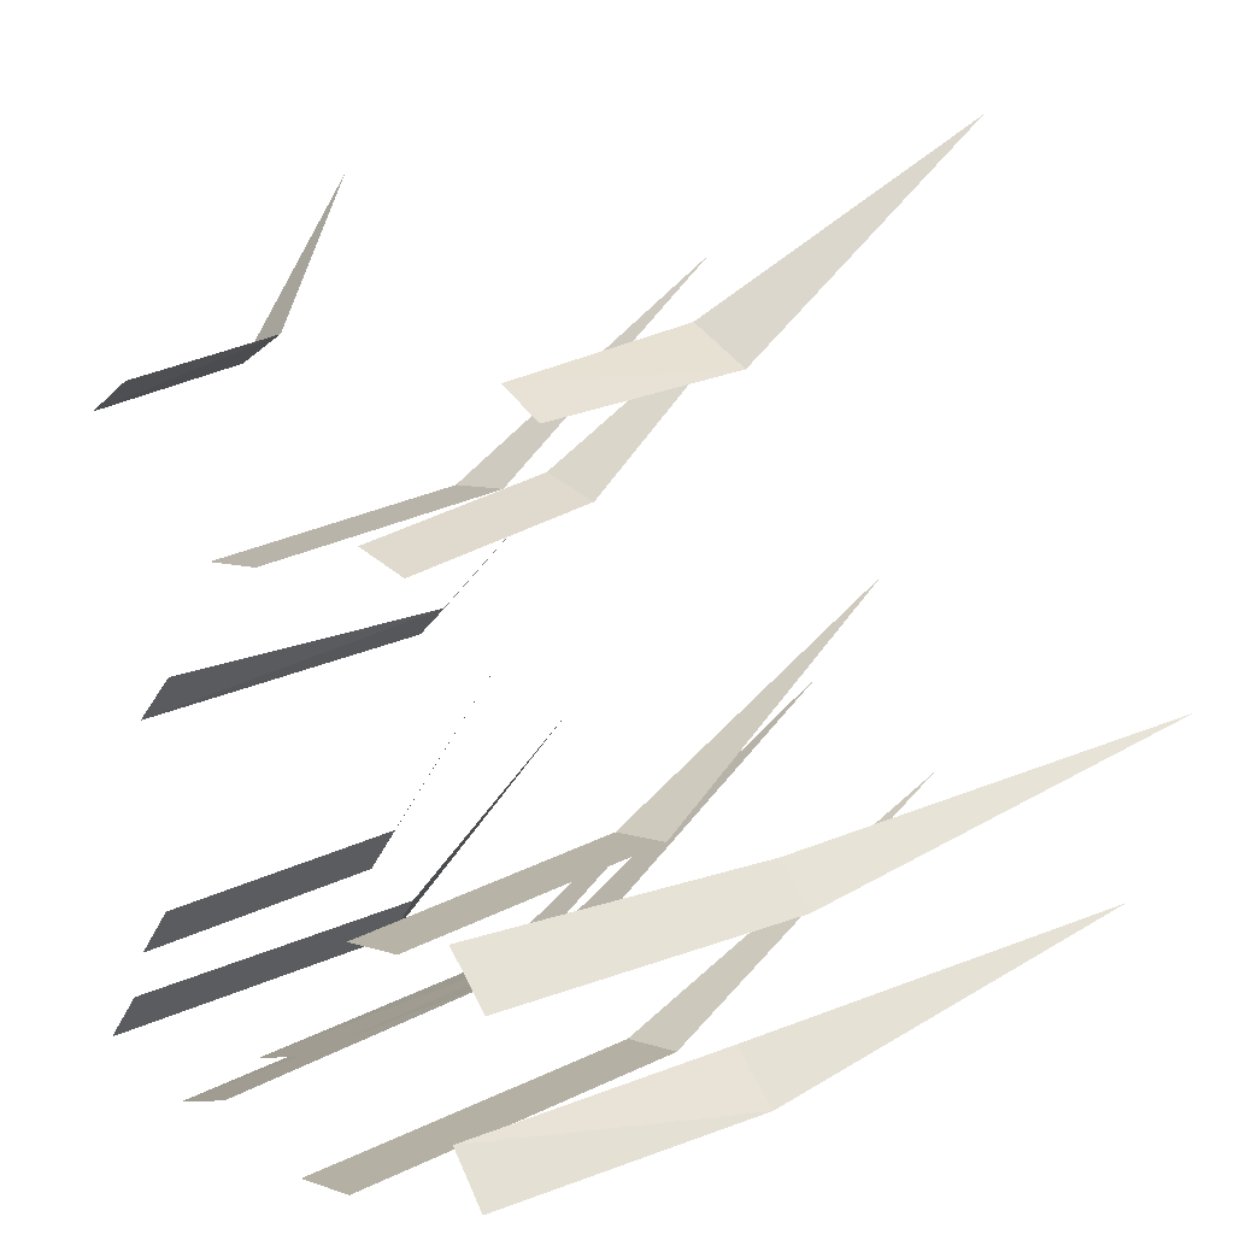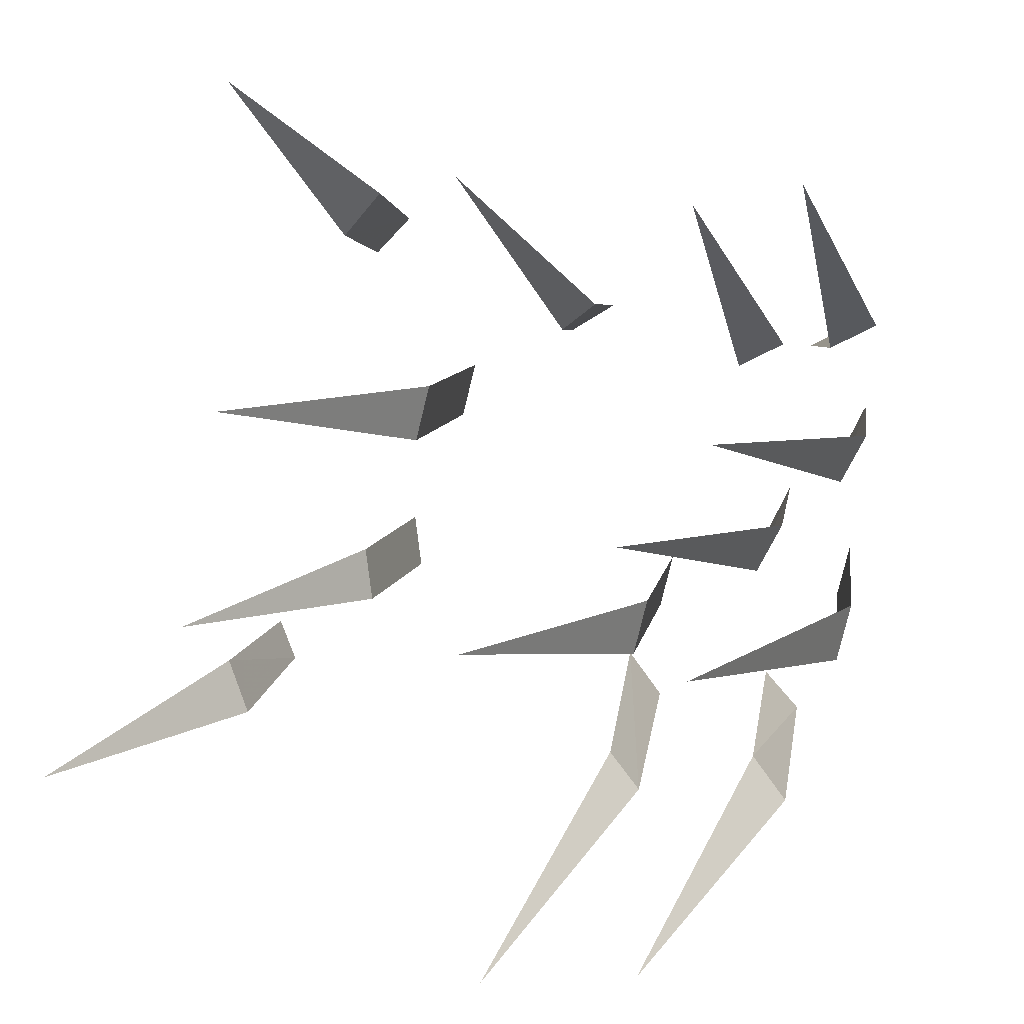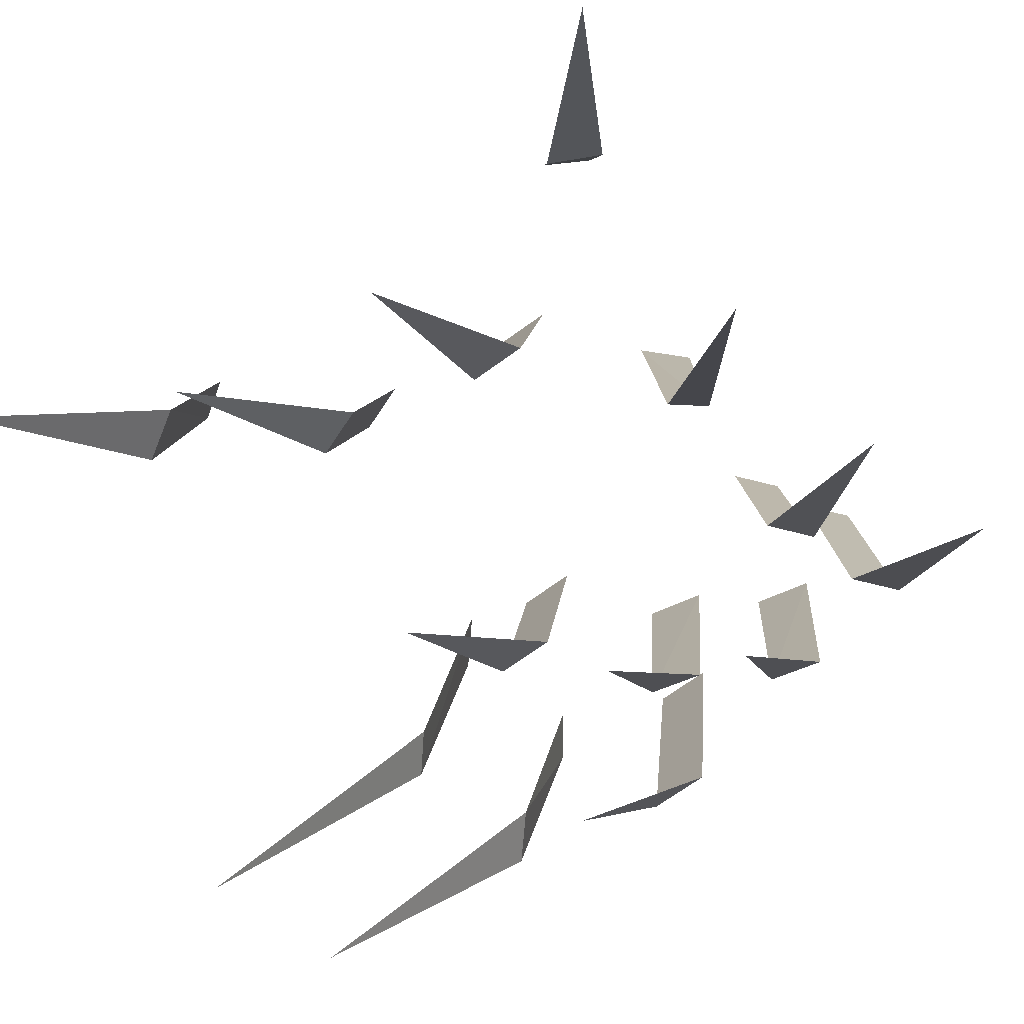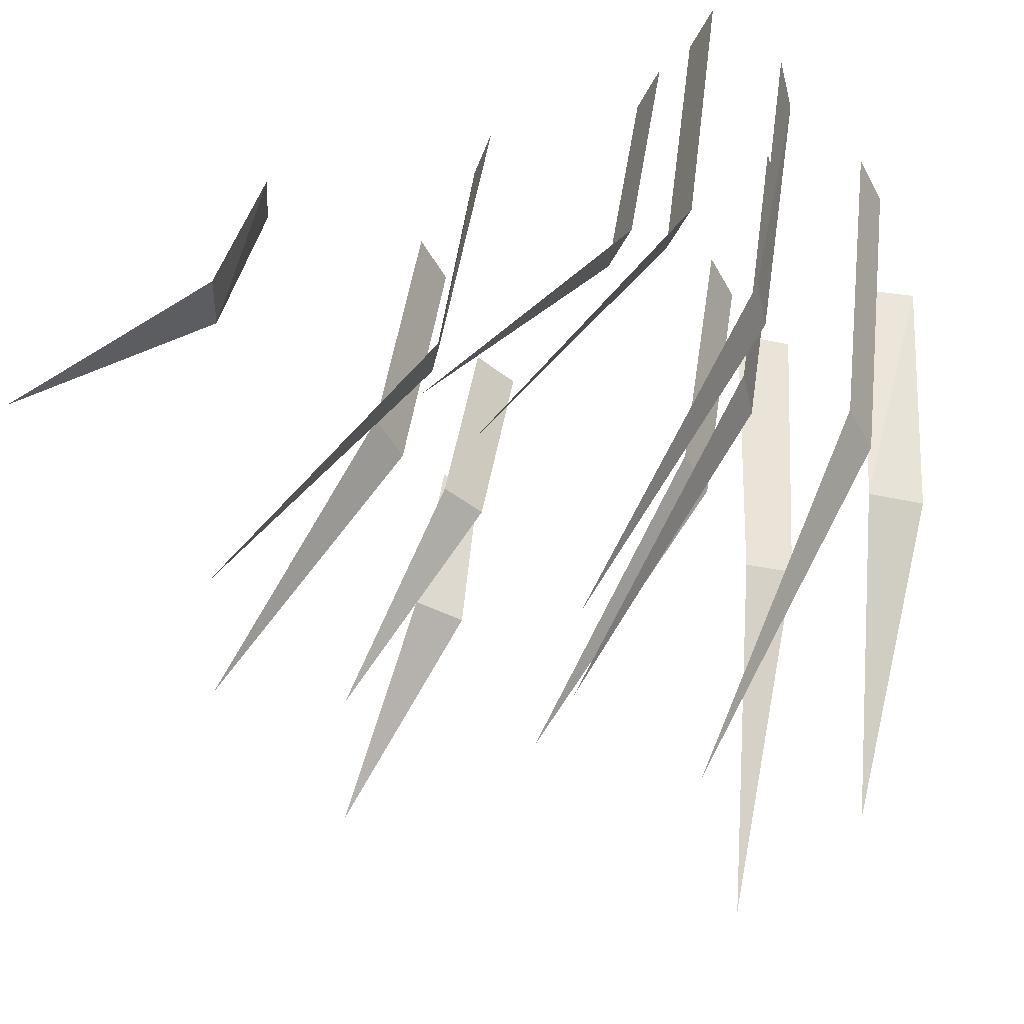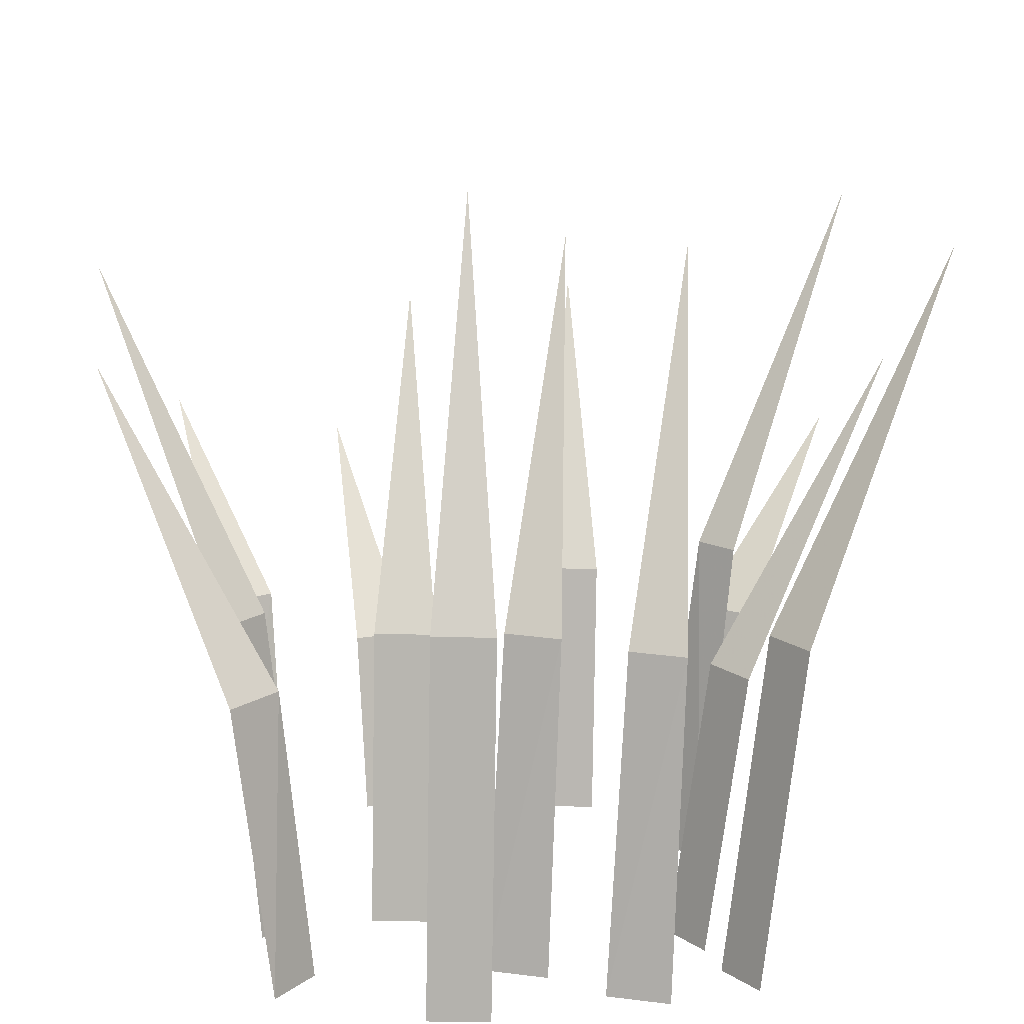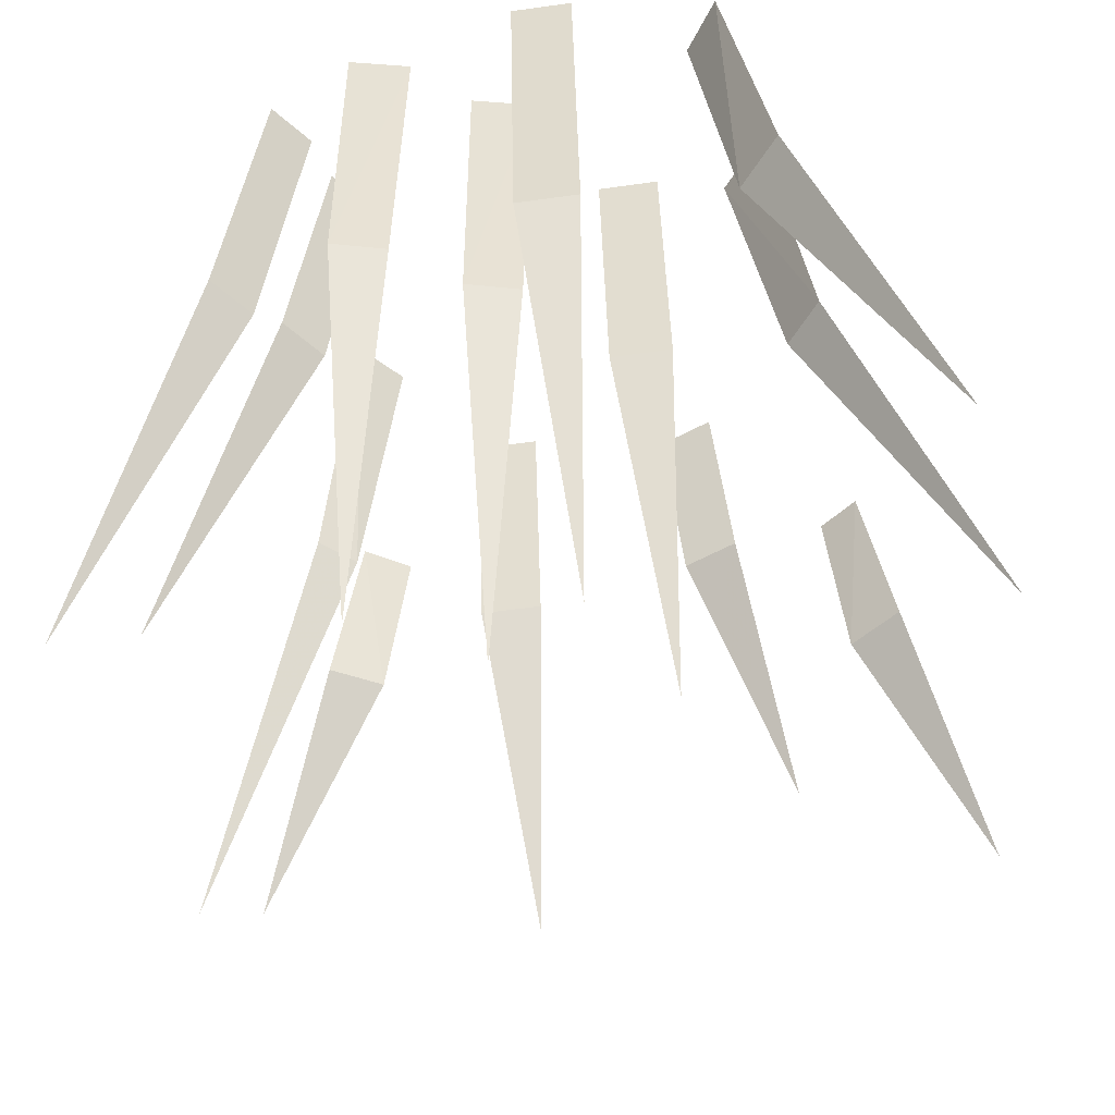
<metadata>
{"format":"obj","ext":"obj","renderer":"f3d","projection":"perspective","resolution":1024,"background":"white","views":[{"elev":7.0,"azim":-134.2,"up":"+Z"},{"elev":-79.3,"azim":76.4,"up":"+Y"},{"elev":-69.5,"azim":36.0,"up":"+Y"},{"elev":-42.7,"azim":116.1,"up":"+Y"},{"elev":-72.1,"azim":-0.9,"up":"+Z"},{"elev":-59.0,"azim":-171.8,"up":"+Y"}]}
</metadata>
<code>
o ground_decor/jungle_grass_2/centrepiece
v -4 -56 -56
v -13 -56 -56
v -13 -2 -63
v -4 -2 -63
v -9 -111 -27
v 5 -51 -43
v -3 -51 -41
v -5 -2 -48
v 4 -2 -50
v 5 -102 -14
v 32 -43 -37
v 27 -43 -31
v 22 -2 -35
v 27 -2 -41
v 52 -85 -14
v 39 -52 -49
v 34 -52 -43
v 29 -2 -47
v 34 -2 -53
v 59 -104 -26
v -13 -45 -26
v -22 -45 -26
v -22 -2 -33
v -13 -2 -33
v -18 -89 3
v 12 -41 16
v 3 -41 16
v 3 -2 9
v 12 -2 9
v 7 -82 45
v -34 -45 -49
v -40 -45 -56
v -34 -4 -61
v -29 -4 -54
v -60 -87 -34
v -38 -48 -26
v -43 -48 -32
v -38 -1 -37
v -32 -1 -30
v -63 -96 -11
v -19 -28 20
v -27 -28 17
v -25 -1 10
v -17 -1 13
v -32 -56 45
v 39 -28 31
v 31 -28 35
v 27 -1 30
v 34 -1 26
v 52 -56 56
v -43 -28 38
v -51 -28 33
v -47 -1 28
v -41 -1 32
v -61 -56 61
v 32 -52 -6
v 27 -52 -2
v 22 -3 -6
v 28 -3 -12
v 49 -103 19
v 22 -52 -52
v 14 -52 -50
v 12 -3 -57
v 21 -3 -59
v 22 -103 -23
f 1 2 3
f 1 3 4
f 1 4 2
f 1 2 5
f 1 5 2
f 4 3 2
f 6 7 8
f 6 8 9
f 6 9 7
f 6 7 10
f 6 10 7
f 9 8 7
f 11 12 13
f 11 13 14
f 11 14 12
f 11 12 15
f 11 15 12
f 14 13 12
f 16 17 18
f 16 18 19
f 16 19 17
f 16 17 20
f 16 20 17
f 19 18 17
f 21 22 23
f 21 23 24
f 21 24 22
f 21 22 25
f 21 25 22
f 24 23 22
f 26 27 28
f 26 28 29
f 26 29 27
f 26 27 30
f 26 30 27
f 29 28 27
f 31 32 33
f 31 33 34
f 31 34 32
f 31 32 35
f 31 35 32
f 36 37 38
f 36 38 39
f 36 39 37
f 36 37 40
f 36 40 37
f 39 38 37
f 34 33 32
f 41 42 43
f 41 43 44
f 41 44 42
f 41 42 45
f 41 45 42
f 44 43 42
f 46 47 48
f 46 48 49
f 46 49 47
f 46 47 50
f 46 50 47
f 49 48 47
f 51 52 53
f 51 53 54
f 51 54 52
f 51 52 55
f 51 55 52
f 54 53 52
f 56 57 58
f 56 58 59
f 56 59 57
f 56 57 60
f 56 60 57
f 59 58 57
f 61 62 63
f 61 63 64
f 61 64 62
f 61 62 65
f 61 65 62
f 64 63 62

</code>
